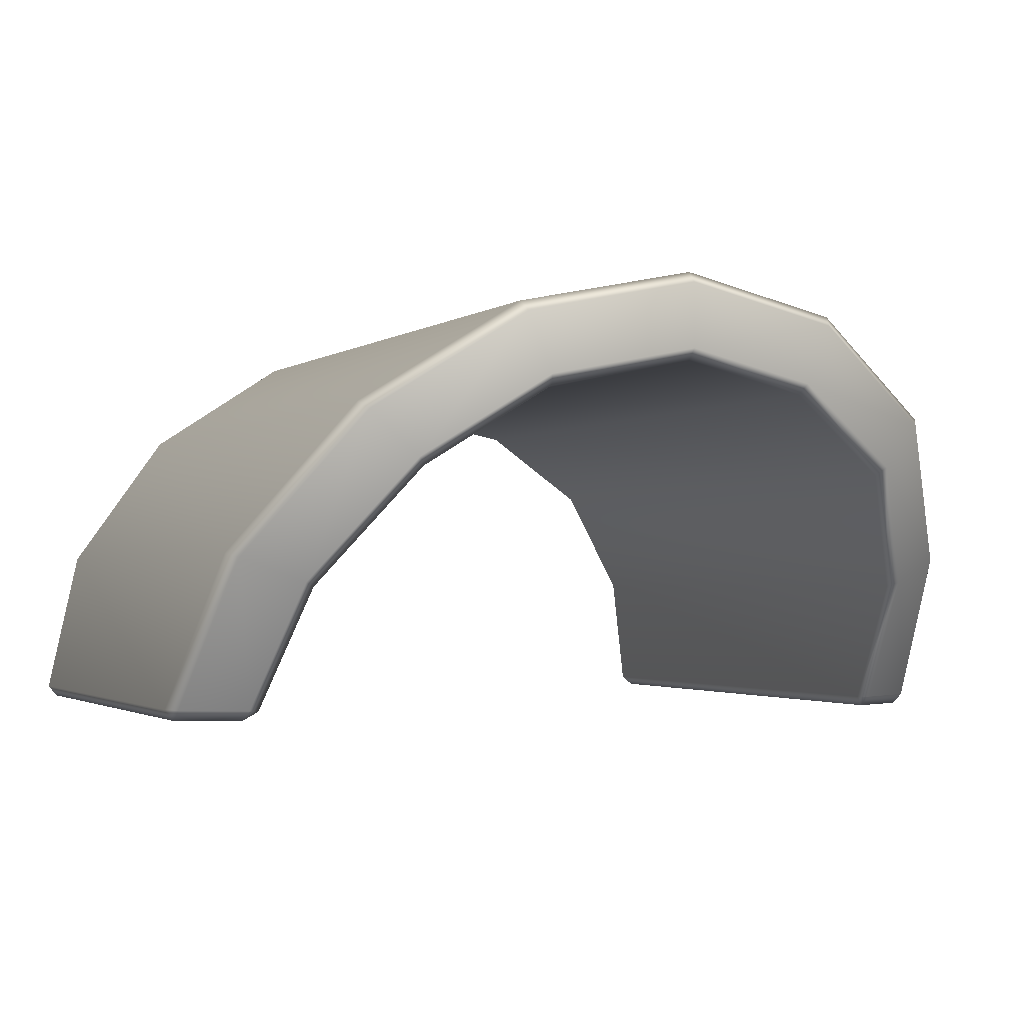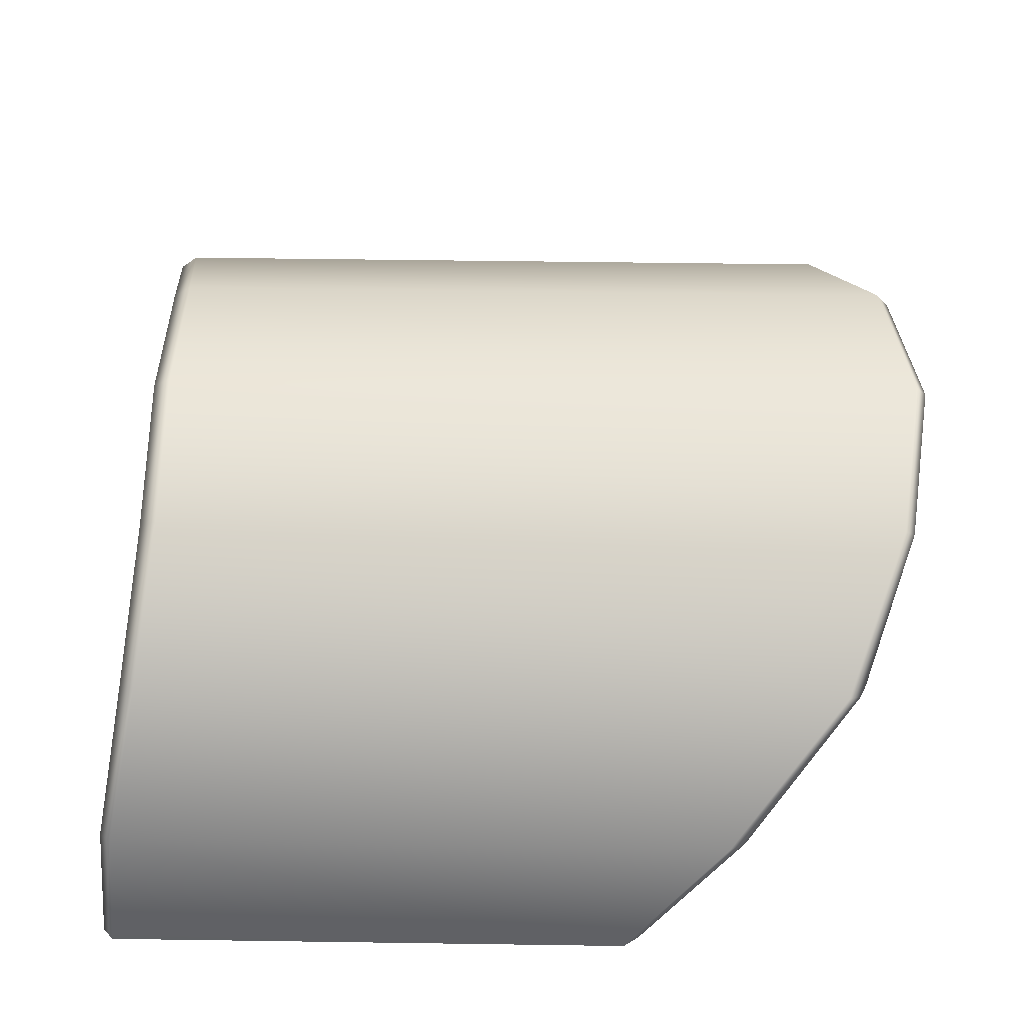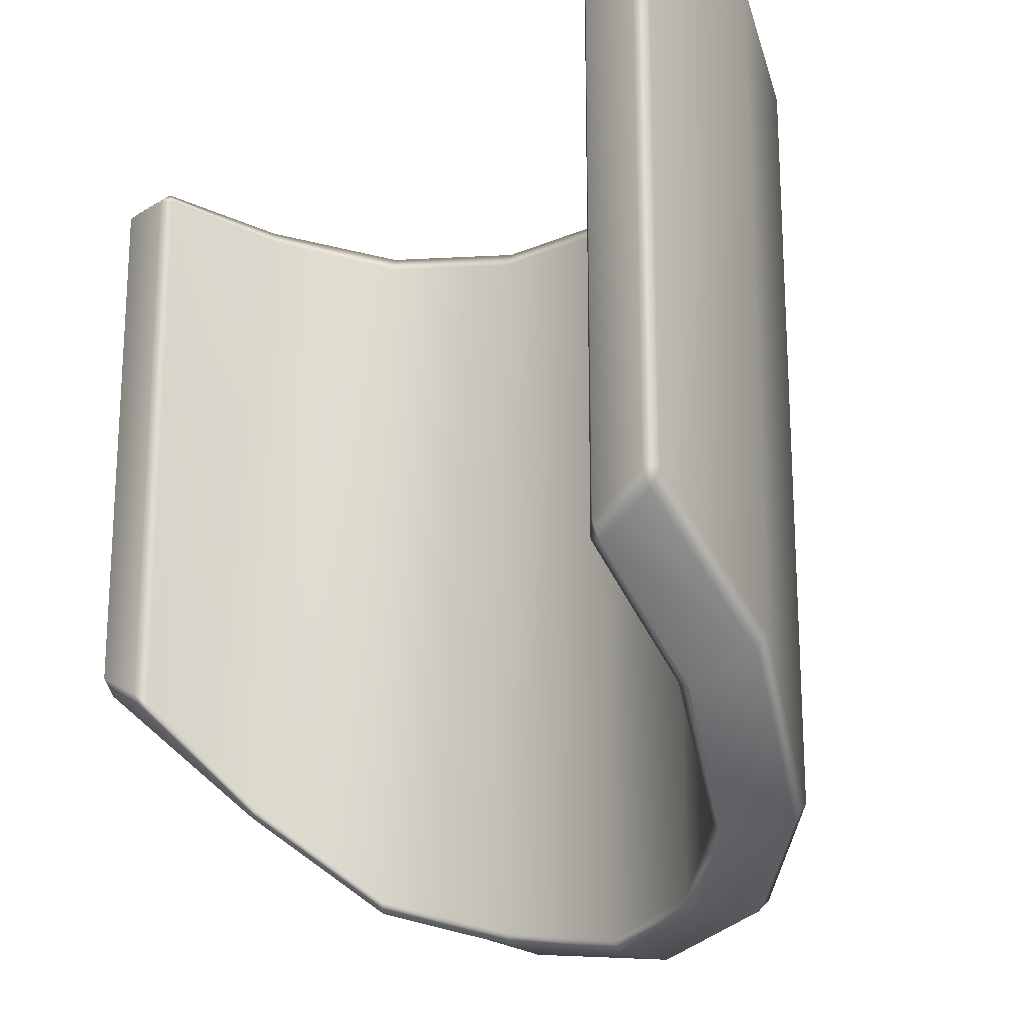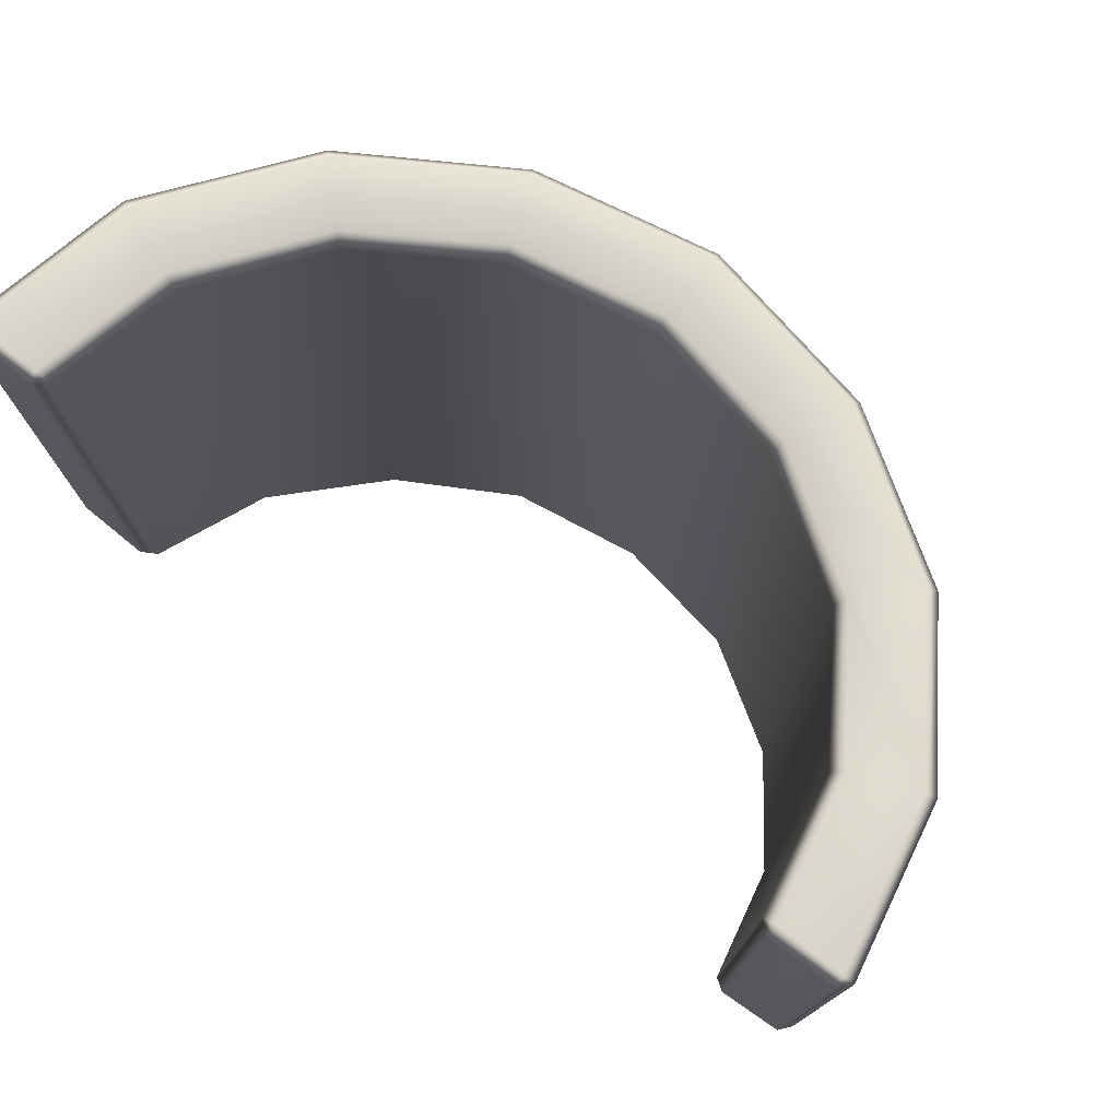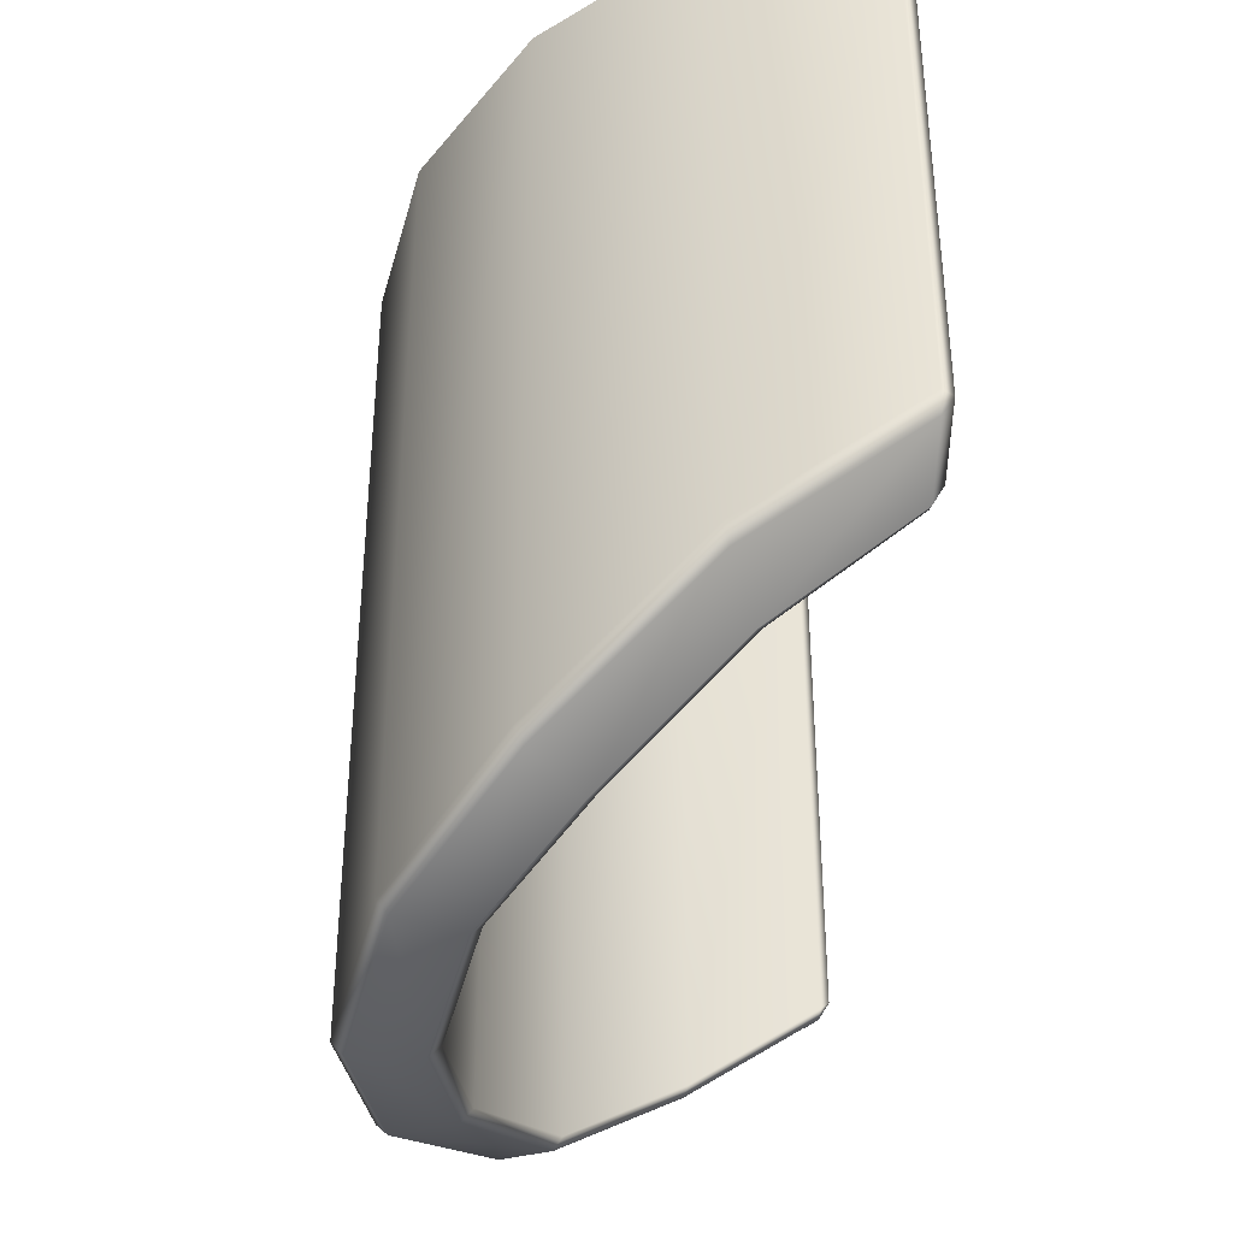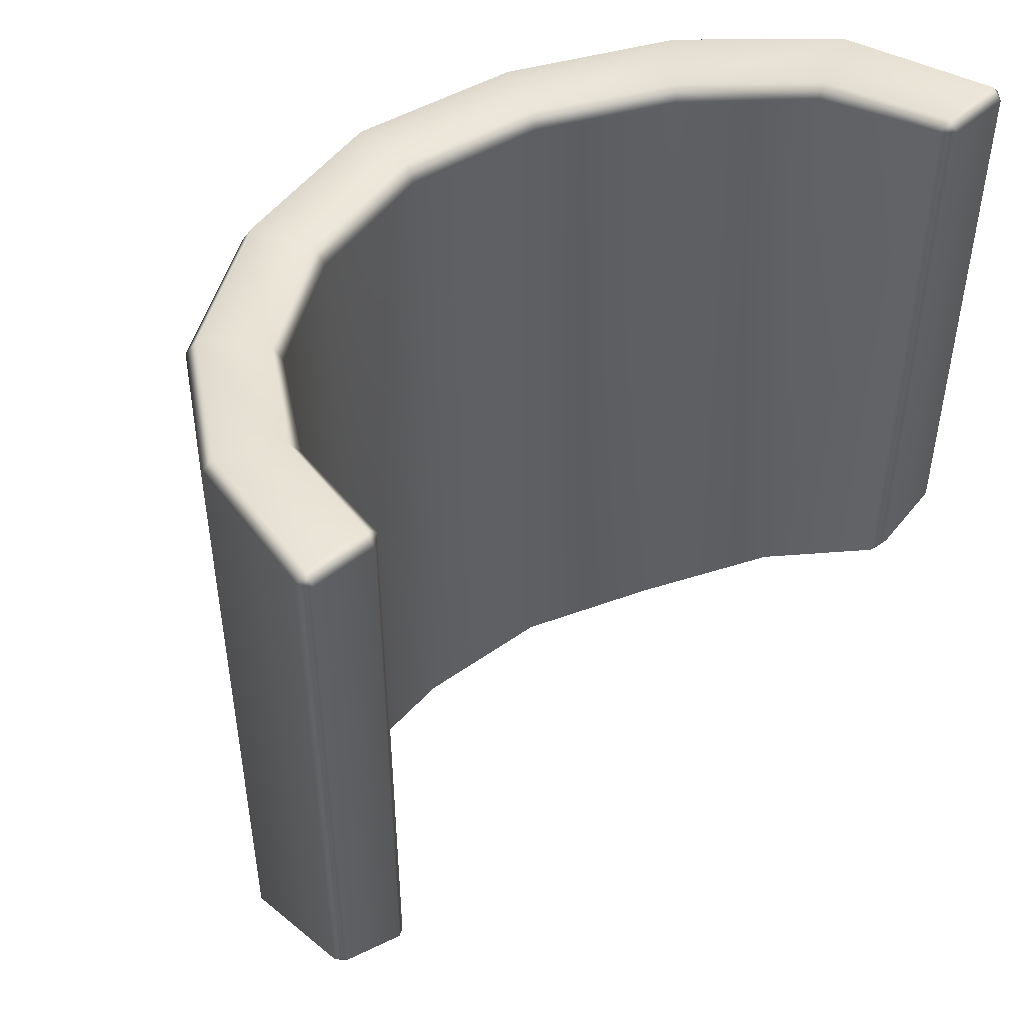
<metadata>
{"format":"obj","ext":"obj","renderer":"f3d","projection":"perspective","resolution":1024,"background":"white","views":[{"elev":-1.8,"azim":-23.5,"up":"+Z"},{"elev":51.4,"azim":-89.1,"up":"+Z"},{"elev":-19.8,"azim":-130.3,"up":"+Y"},{"elev":76.9,"azim":-142.9,"up":"+Y"},{"elev":-38.7,"azim":86.5,"up":"+Y"},{"elev":48.8,"azim":136.0,"up":"+Y"}]}
</metadata>
<code>
g default
v -0.8295 -0.8029 -0.3353
v -0.8004 -0.8337 -0.3132
v -0.825 -0.8468 -0.3107
v -0.7436 -1.059 -0.0273
v -0.7668 -1.076 -0.01769
v -0.5691 -1.28 0.2338
v -0.5869 -1.303 0.2516
v -0.308 -1.371 0.4083
v -0.3176 -1.396 0.4315
v 0 -1.422 0.4695
v 0 -1.448 0.4946
v 0.308 -1.371 0.4083
v 0.3176 -1.396 0.4315
v 0.5691 -1.28 0.2338
v 0.5869 -1.303 0.2516
v 0.7436 -1.059 -0.0273
v 0.7668 -1.076 -0.01769
v 0.825 -0.8468 -0.3107
v 0.8 -0.8332 -0.3111
v 0.8295 -0.8029 -0.3353
v -0.825 0.5509 -0.3107
v -0.8 0.522 -0.3111
v -0.8295 0.5257 -0.3353
v -0.7436 0.4762 -0.0273
v -0.7668 0.5115 -0.01769
v -0.5691 0.4123 0.2338
v -0.5869 0.4517 0.2516
v -0.308 0.3829 0.4083
v -0.3176 0.4235 0.4315
v 0 0.3829 0.4695
v 0 0.4235 0.4946
v 0.308 0.3829 0.4083
v 0.3176 0.4235 0.4315
v 0.5691 0.4123 0.2338
v 0.5869 0.4517 0.2516
v 0.7436 0.4762 -0.0273
v 0.7668 0.5115 -0.01769
v 0.8295 0.5257 -0.3353
v 0.8004 0.5246 -0.3132
v 0.825 0.5509 -0.3107
v -0.9947 0.5312 -0.3088
v -0.9694 0.5555 -0.3102
v -0.973 0.5312 -0.3353
v -0.9007 0.5243 0.03778
v -0.9239 0.4952 0.04738
v -0.6894 0.4613 0.3541
v -0.7071 0.4246 0.3718
v -0.3731 0.4235 0.5654
v -0.3827 0.3829 0.5886
v 0 0.4235 0.6396
v 1e-06 0.3829 0.6647
v 0.3731 0.4235 0.5654
v 0.3827 0.3829 0.5886
v 0.6894 0.4613 0.3541
v 0.7071 0.4246 0.3718
v 0.9007 0.5243 0.03778
v 0.9239 0.4952 0.04738
v 0.973 0.5312 -0.3353
v 0.9694 0.5555 -0.3102
v 0.9947 0.5312 -0.3088
v -0.9694 -0.7754 -0.3102
v -0.9947 -0.7387 -0.3088
v -0.973 -0.7346 -0.3353
v -0.9239 -0.9793 0.04738
v -0.9007 -1.017 0.03778
v -0.7071 -1.241 0.3718
v -0.6894 -1.27 0.3541
v -0.3827 -1.371 0.5886
v -0.3731 -1.396 0.5654
v 1e-06 -1.422 0.6647
v 0 -1.448 0.6396
v 0.3827 -1.371 0.5886
v 0.3731 -1.396 0.5654
v 0.7071 -1.241 0.3718
v 0.6894 -1.27 0.3541
v 0.9239 -0.9793 0.04738
v 0.9007 -1.017 0.03778
v 0.973 -0.7346 -0.3353
v 0.9947 -0.7387 -0.3088
v 0.9694 -0.7754 -0.3102
g pPipe5
f 1 3 61 63
f 2 1 23 22
f 3 2 4 5
f 5 4 6 7
f 7 6 8 9
f 9 8 10 11
f 11 10 12 13
f 13 12 14 15
f 15 14 16 17
f 17 16 19 18
f 18 20 78 80
f 20 19 39 38
f 21 23 43 42
f 22 21 25 24
f 24 25 27 26
f 26 27 29 28
f 28 29 31 30
f 30 31 33 32
f 32 33 35 34
f 34 35 37 36
f 36 37 40 39
f 38 40 59 58
f 41 43 63 62
f 42 41 45 44
f 44 45 47 46
f 46 47 49 48
f 48 49 51 50
f 50 51 53 52
f 52 53 55 54
f 54 55 57 56
f 56 57 60 59
f 58 60 79 78
f 62 61 65 64
f 64 65 67 66
f 66 67 69 68
f 68 69 71 70
f 70 71 73 72
f 72 73 75 74
f 74 75 77 76
f 76 77 80 79
f 4 2 22 24
f 6 4 24 26
f 8 6 26 28
f 10 8 28 30
f 12 10 30 32
f 14 12 32 34
f 16 14 34 36
f 19 16 36 39
f 25 21 42 44
f 27 25 44 46
f 29 27 46 48
f 31 29 48 50
f 33 31 50 52
f 35 33 52 54
f 37 35 54 56
f 40 37 56 59
f 45 41 62 64
f 47 45 64 66
f 49 47 66 68
f 51 49 68 70
f 53 51 70 72
f 55 53 72 74
f 57 55 74 76
f 60 57 76 79
f 65 61 3 5
f 67 65 5 7
f 69 67 7 9
f 71 69 9 11
f 73 71 11 13
f 75 73 13 15
f 77 75 15 17
f 80 77 17 18
f 38 58 78 20
f 23 1 63 43
f 1 2 3
f 18 19 20
f 21 22 23
f 38 39 40
f 41 42 43
f 58 59 60
f 61 62 63
f 78 79 80

</code>
